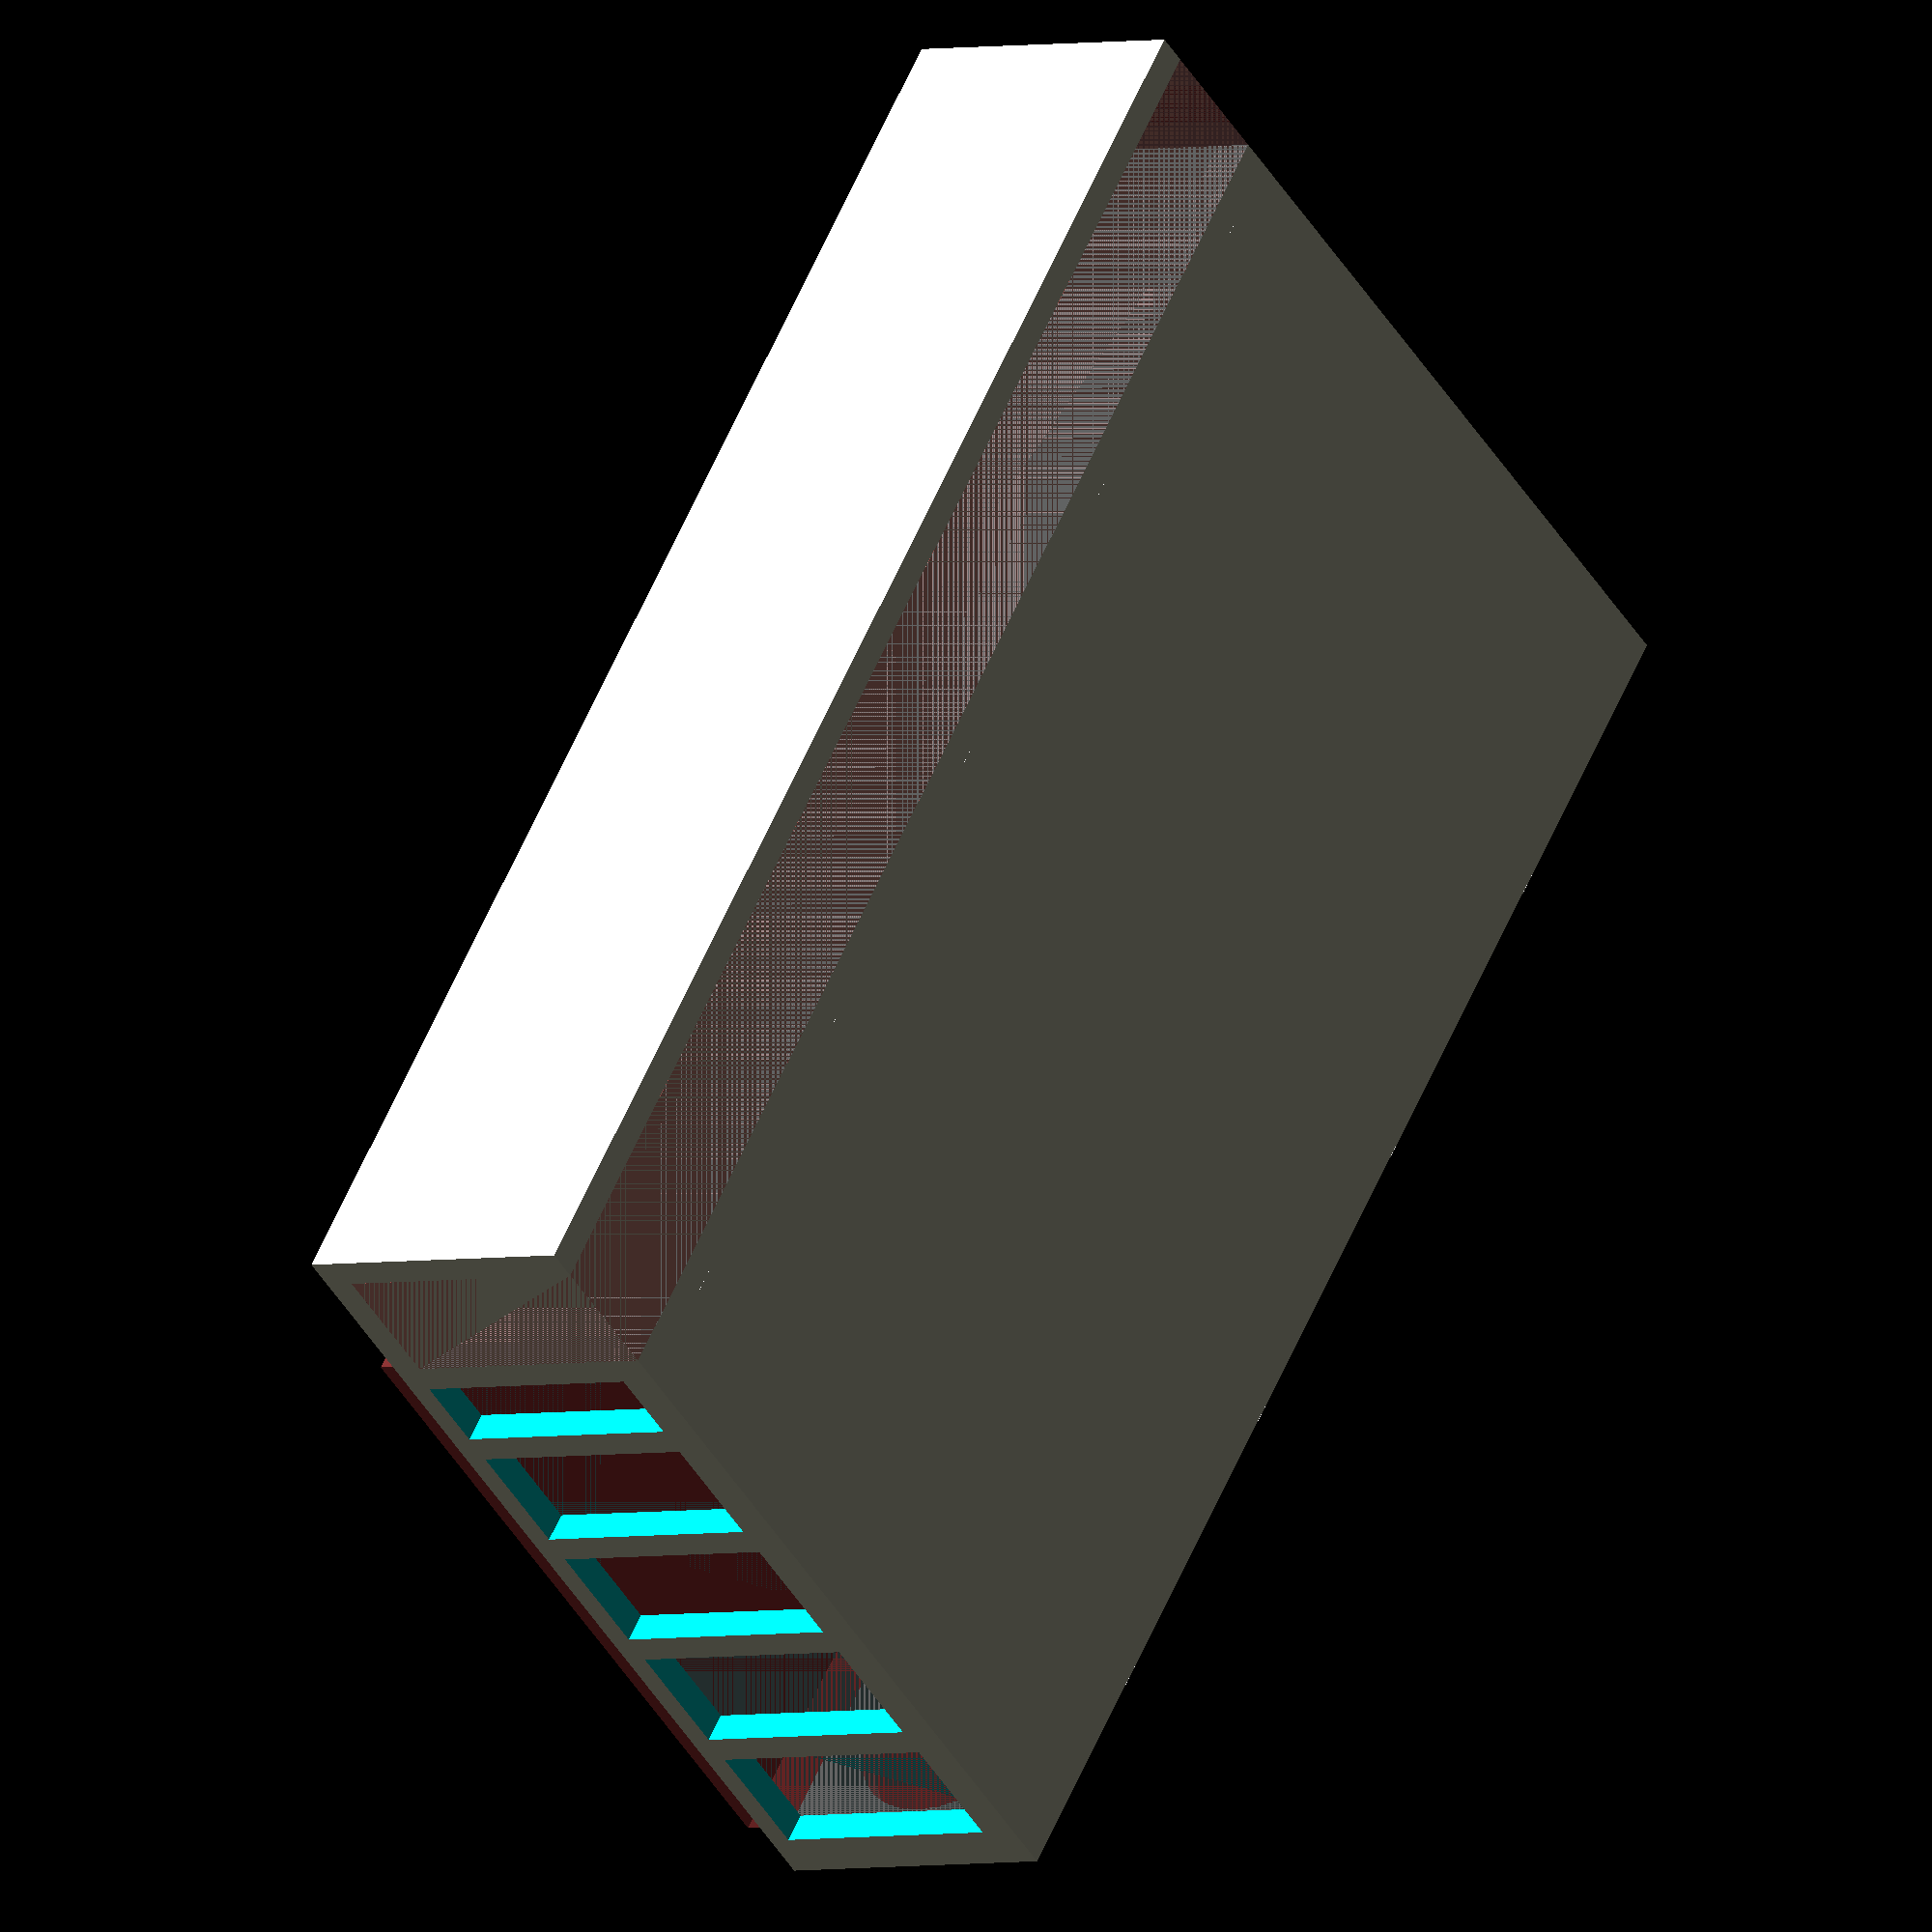
<openscad>
// Shelf for IKEA STUVA Loft bed
shelf_thick = 17;
edge_t = 4;
bracket_height = 40;

difference() {
    cube([200,100,bracket_height]);
    translate([edge_t,edge_t,5]) 
        #cube([200-edge_t*2,100-edge_t*2,bracket_height+2]);
    translate([edge_t+15,edge_t+2,5+15]) 
        rotate([90,0,0]) 
            #cylinder(r=15,h=10);
    translate([edge_t+15+40,edge_t+2,5+15]) 
        rotate([90,0,0]) 
            #cylinder(r=15,h=10);
    translate([edge_t+15+80,edge_t+2,5+15]) 
        rotate([90,0,0]) 
            #cylinder(r=15,h=10);
    translate([edge_t+15+120,edge_t+2,5+15]) 
        rotate([90,0,0]) 
            #cylinder(r=15,h=10);    
    translate([edge_t+15+160,edge_t+2,5+15]) 
        rotate([90,0,0]) 
            #cylinder(r=15,h=10);
    
    translate([-1,edge_t+2,5]) 
            cube([edge_t+2,16,bracket_height-2*edge_t]);
    translate([-1,20+edge_t+2,5]) 
            cube([edge_t+2,16,bracket_height-2*edge_t]);
    translate([-1,40+edge_t+2,5]) 
            cube([edge_t+2,16,bracket_height-2*edge_t]);
    translate([-1,60+edge_t+2,5]) 
            cube([edge_t+2,16,bracket_height-2*edge_t]);
    translate([-1,80+edge_t+2,5]) 
            cube([edge_t+2,16,bracket_height-2*edge_t]);



    translate([200-edge_t,edge_t+2,5]) 
            cube([edge_t+2,16,bracket_height-2*edge_t]);
    translate([200-edge_t,20+edge_t+2,5]) 
            cube([edge_t+2,16,bracket_height-2*edge_t]);
    translate([200-edge_t,40+edge_t+2,5]) 
            cube([edge_t+2,16,bracket_height-2*edge_t]);
    translate([200-edge_t,60+edge_t+2,5]) 
            cube([edge_t+2,16,bracket_height-2*edge_t]);
    translate([200-edge_t,80+edge_t+2,5]) 
            cube([edge_t+2,16,bracket_height-2*edge_t]);
}
translate([0,100-edge_t,0]) {
    difference() {
    cube([200,shelf_thick+2*edge_t,bracket_height]);
        translate([0,edge_t,0])
    #cube([200,shelf_thick,bracket_height-edge_t]);
    }
}
</openscad>
<views>
elev=182.7 azim=232.6 roll=50.4 proj=o view=solid
</views>
